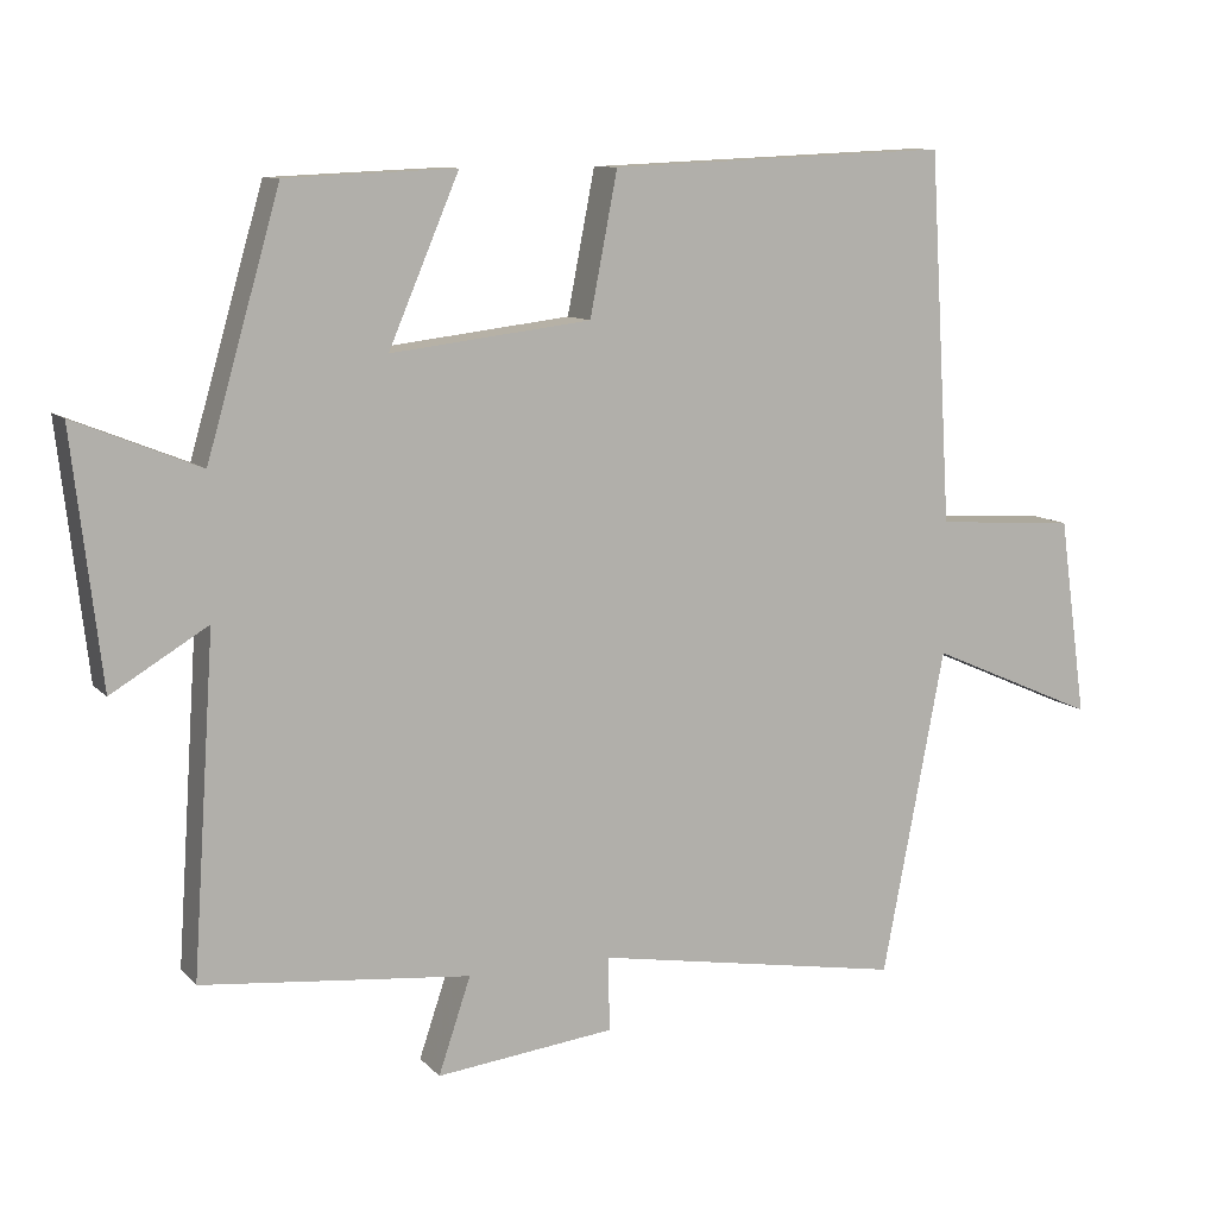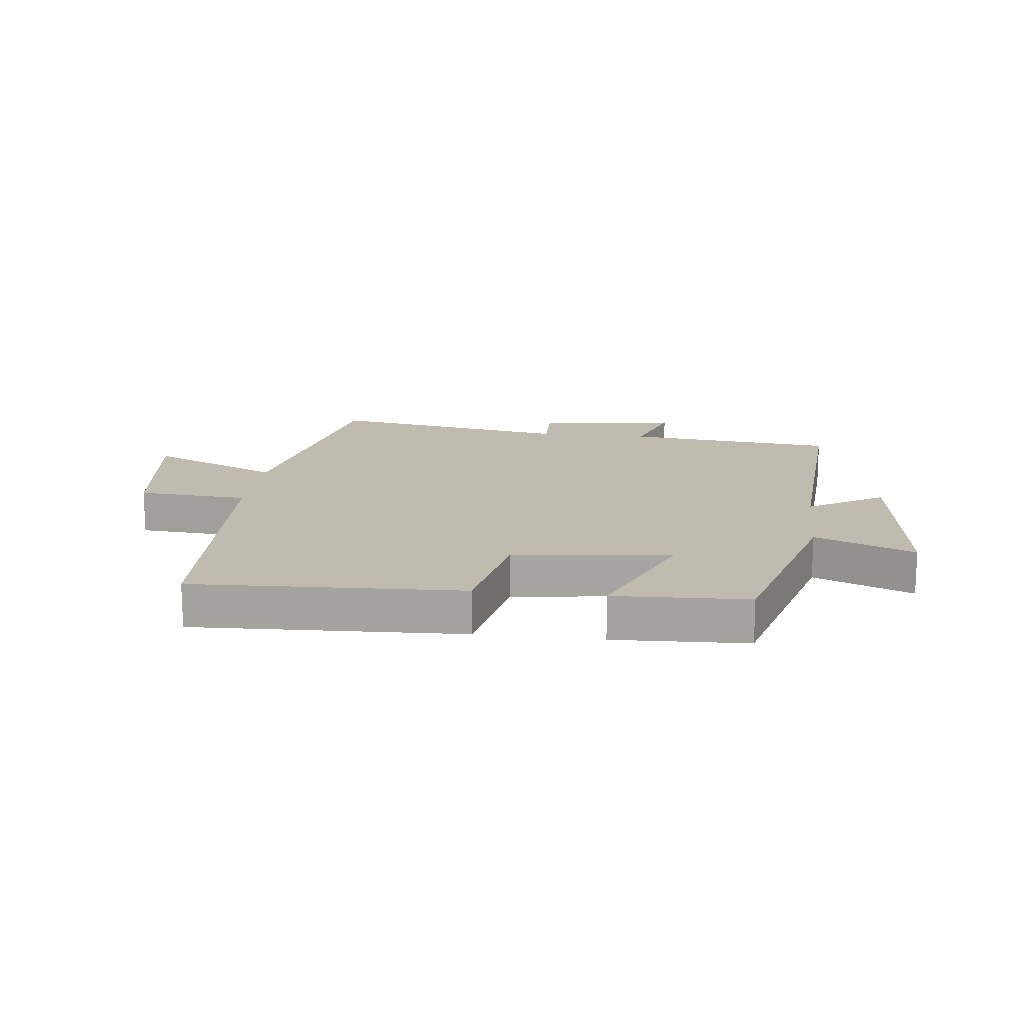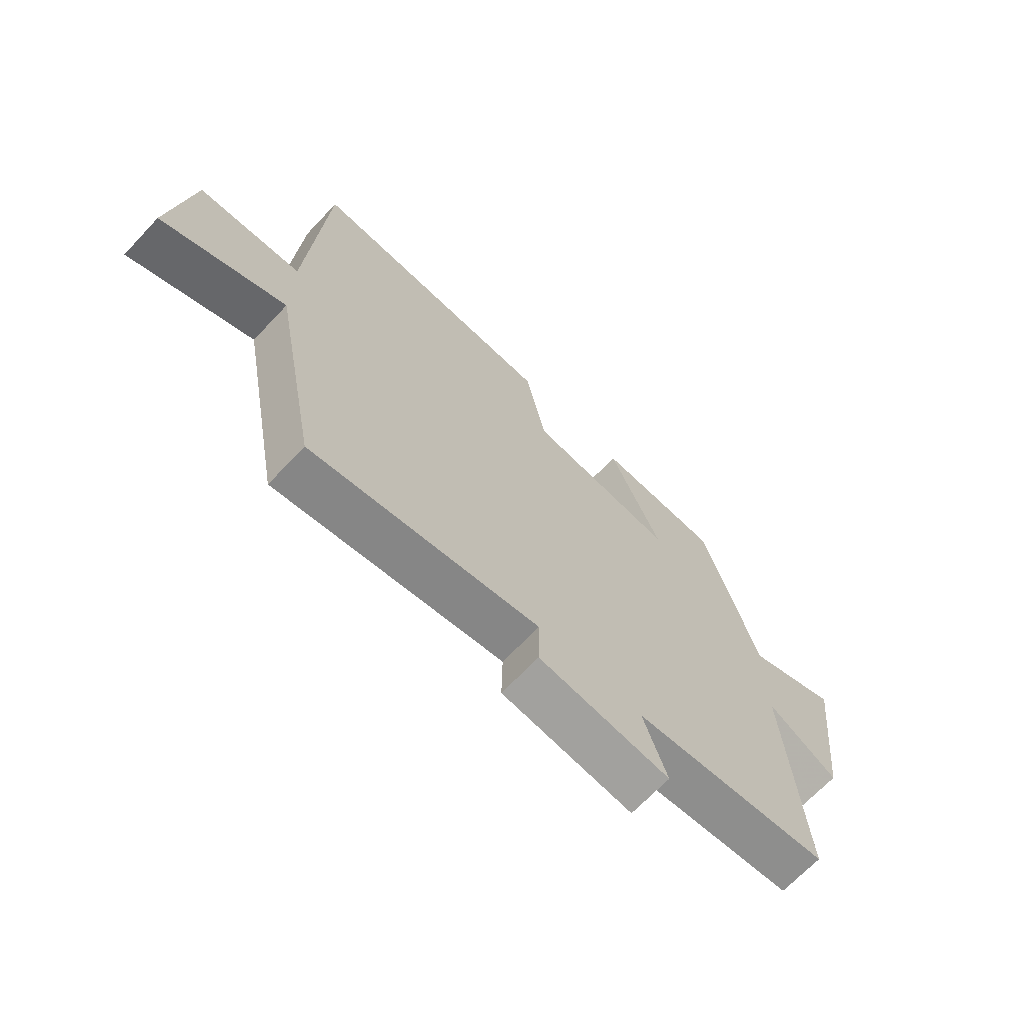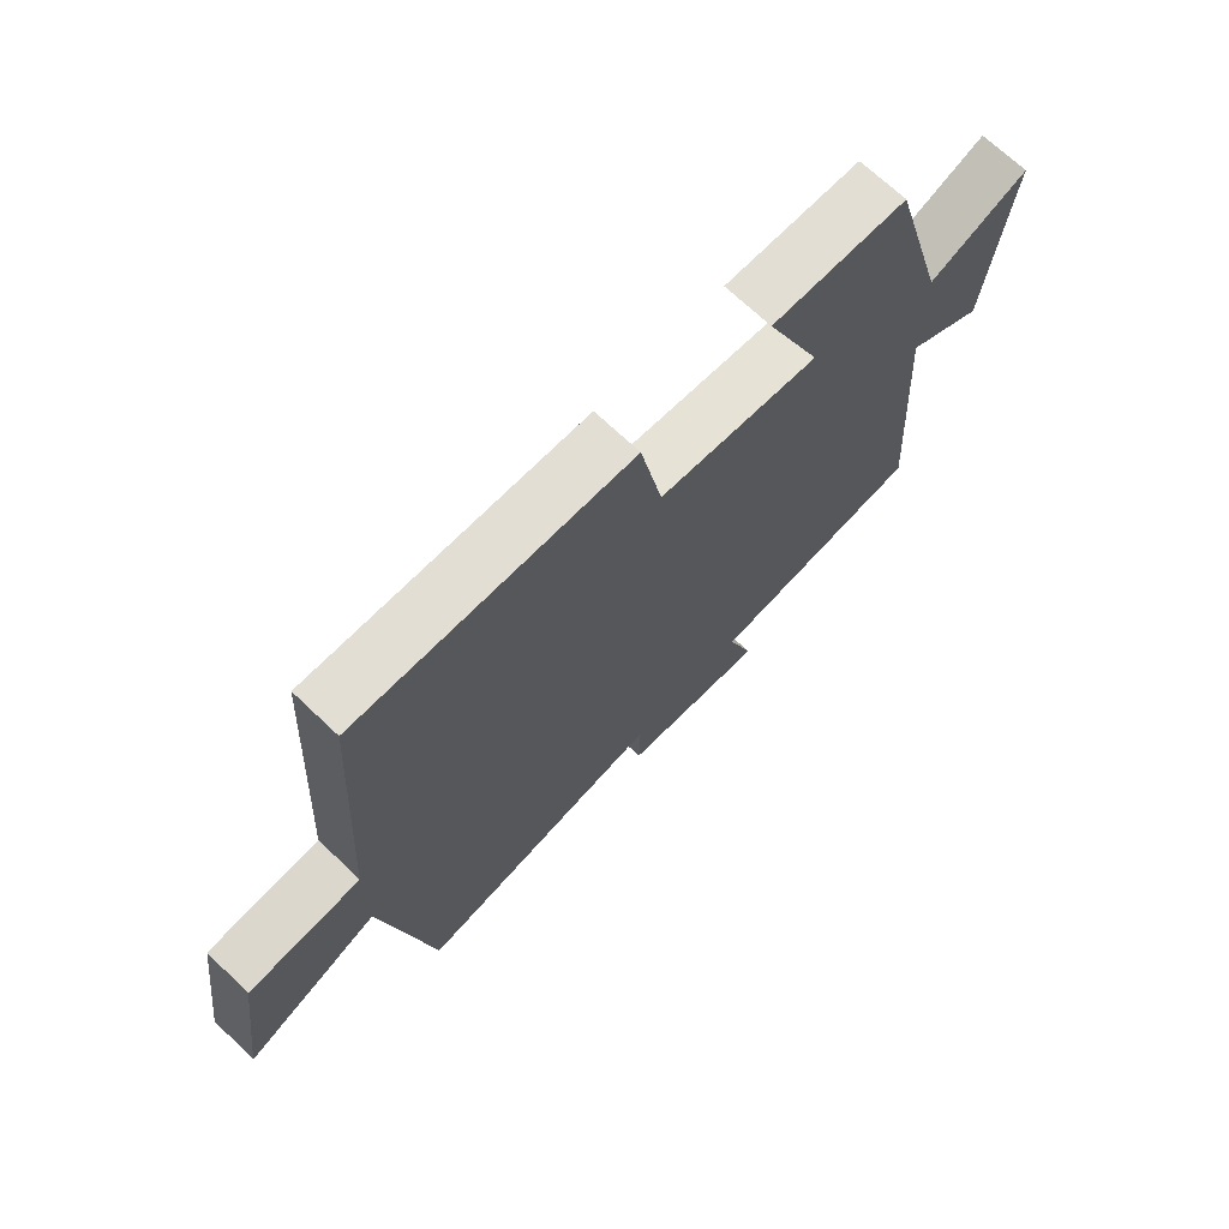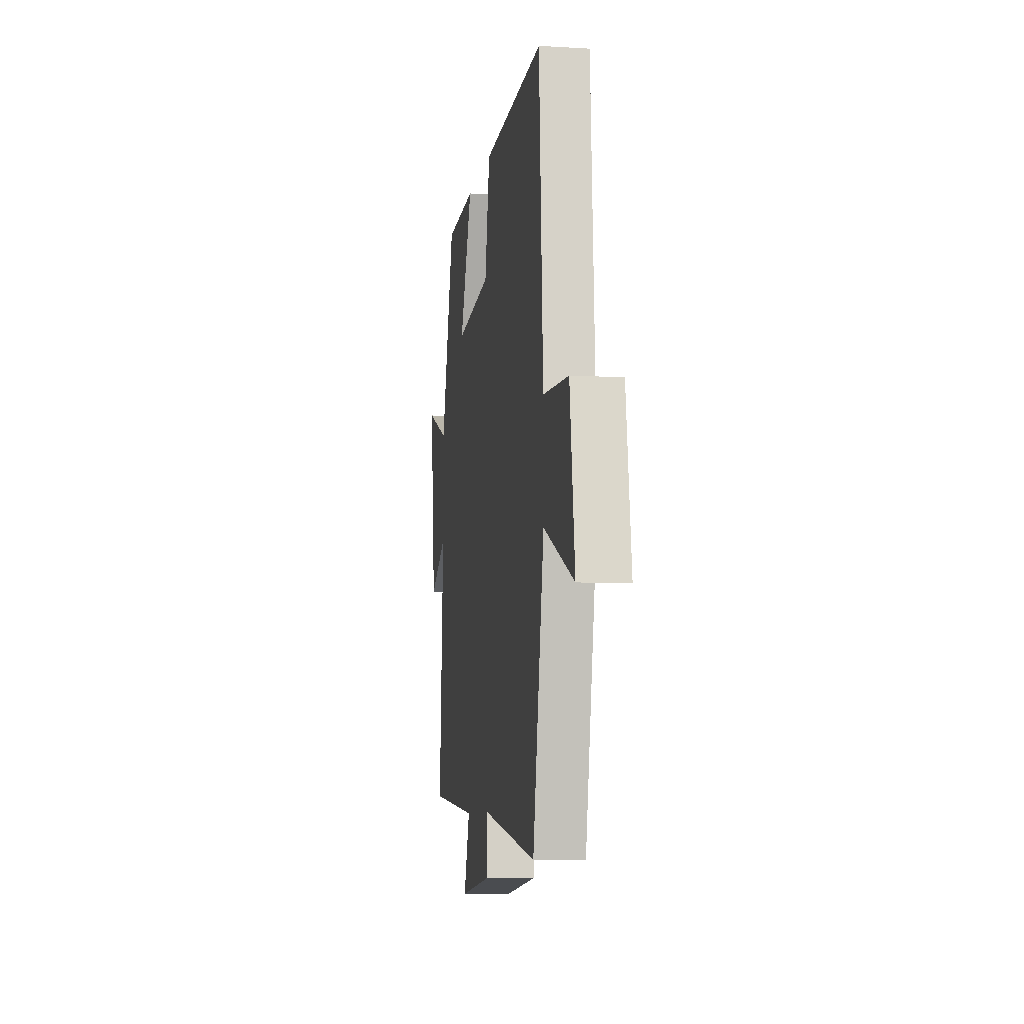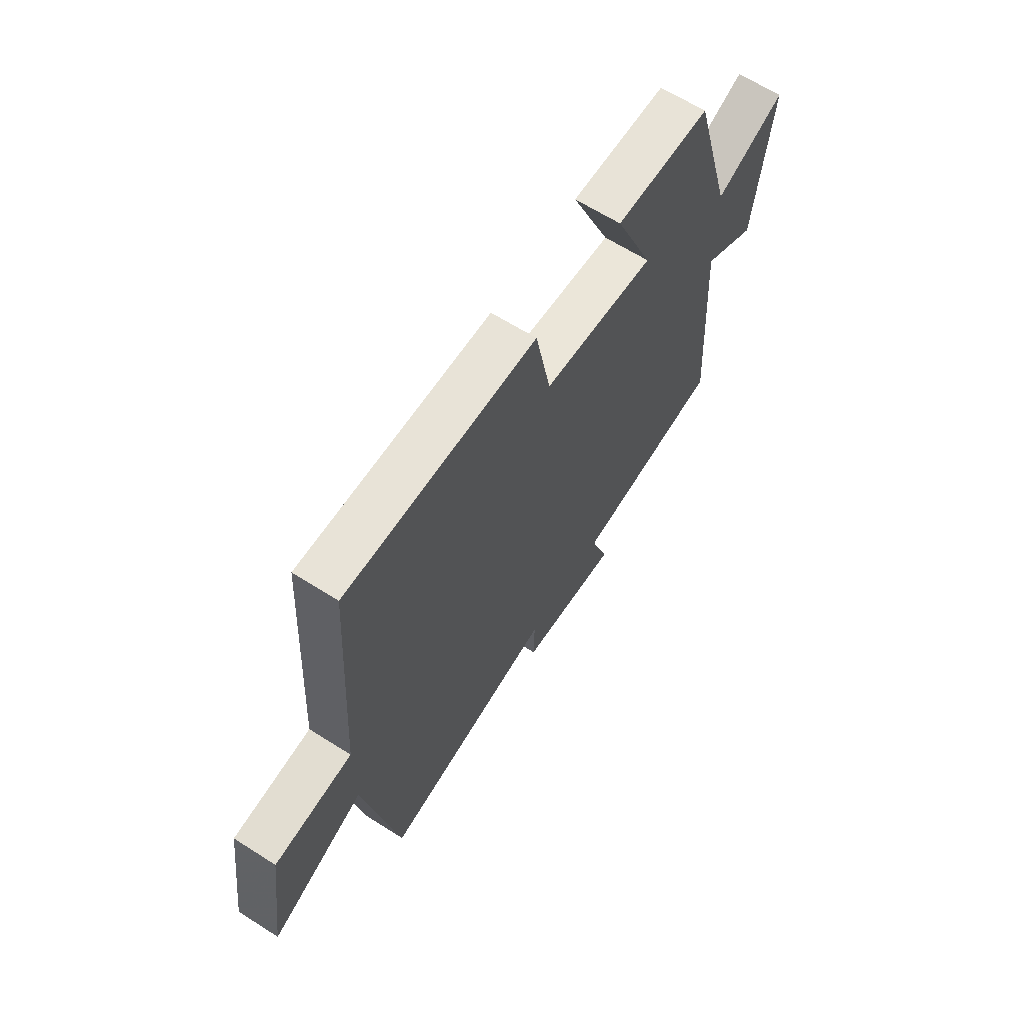
<metadata>
{"format":"obj","ext":"obj","renderer":"f3d","projection":"perspective","resolution":1024,"background":"white","views":[{"elev":10.0,"azim":156.0,"up":"+Z"},{"elev":16.2,"azim":6.8,"up":"+Y"},{"elev":-68.3,"azim":-43.4,"up":"+Z"},{"elev":69.6,"azim":-46.4,"up":"+Z"},{"elev":-8.2,"azim":-99.2,"up":"+Z"},{"elev":64.5,"azim":-57.4,"up":"+Z"}]}
</metadata>
<code>
v 0.529 0.07 -0.466
v 0.178 0.07 -0.5
v 0.22 0.07 -0.625
v -0.014 0.07 -0.597
v -0.012 0.07 -0.5
v -0.418 0.07 -0.568
v -0.5 0.07 -0.141
v -0.72 0.07 -0.237
v -0.684 0.07 0.023
v -0.5 0.07 0.035
v -0.471 0.07 0.52
v -0.024 0.07 0.5
v 0.012 0.07 0.315
v 0.274 0.07 0.283
v 0.182 0.07 0.5
v 0.404 0.07 0.49
v 0.5 0.07 0.156
v 0.664 0.07 0.222
v 0.626 0.07 -0.104
v 0.5 0.07 -0.028
v 0.529 0 -0.466
v 0.178 0 -0.5
v 0.22 0 -0.625
v -0.014 0 -0.597
v -0.012 0 -0.5
v -0.418 0 -0.568
v -0.5 0 -0.141
v -0.72 0 -0.237
v -0.684 0 0.023
v -0.5 0 0.035
v -0.471 0 0.52
v -0.024 0 0.5
v 0.012 0 0.315
v 0.274 0 0.283
v 0.182 0 0.5
v 0.404 0 0.49
v 0.5 0 0.156
v 0.664 0 0.222
v 0.626 0 -0.104
v 0.5 0 -0.028
f 17 18 19 20
f 15 16 17 20
f 14 15 20
f 13 14 20 1
f 10 11 12 13
f 10 13 1 2
f 7 8 9 10
f 5 6 7 10
f 5 10 2 3
f 3 4 5
f 40 39 38 37
f 40 37 36 35
f 40 35 34
f 21 40 34 33
f 33 32 31 30
f 22 21 33 30
f 30 29 28 27
f 30 27 26 25
f 23 22 30 25
f 25 24 23
f 1 21 22 2
f 2 22 23 3
f 3 23 24 4
f 4 24 25 5
f 5 25 26 6
f 6 26 27 7
f 7 27 28 8
f 8 28 29 9
f 9 29 30 10
f 10 30 31 11
f 11 31 32 12
f 12 32 33 13
f 13 33 34 14
f 14 34 35 15
f 15 35 36 16
f 16 36 37 17
f 17 37 38 18
f 18 38 39 19
f 19 39 40 20
f 20 40 21 1

</code>
